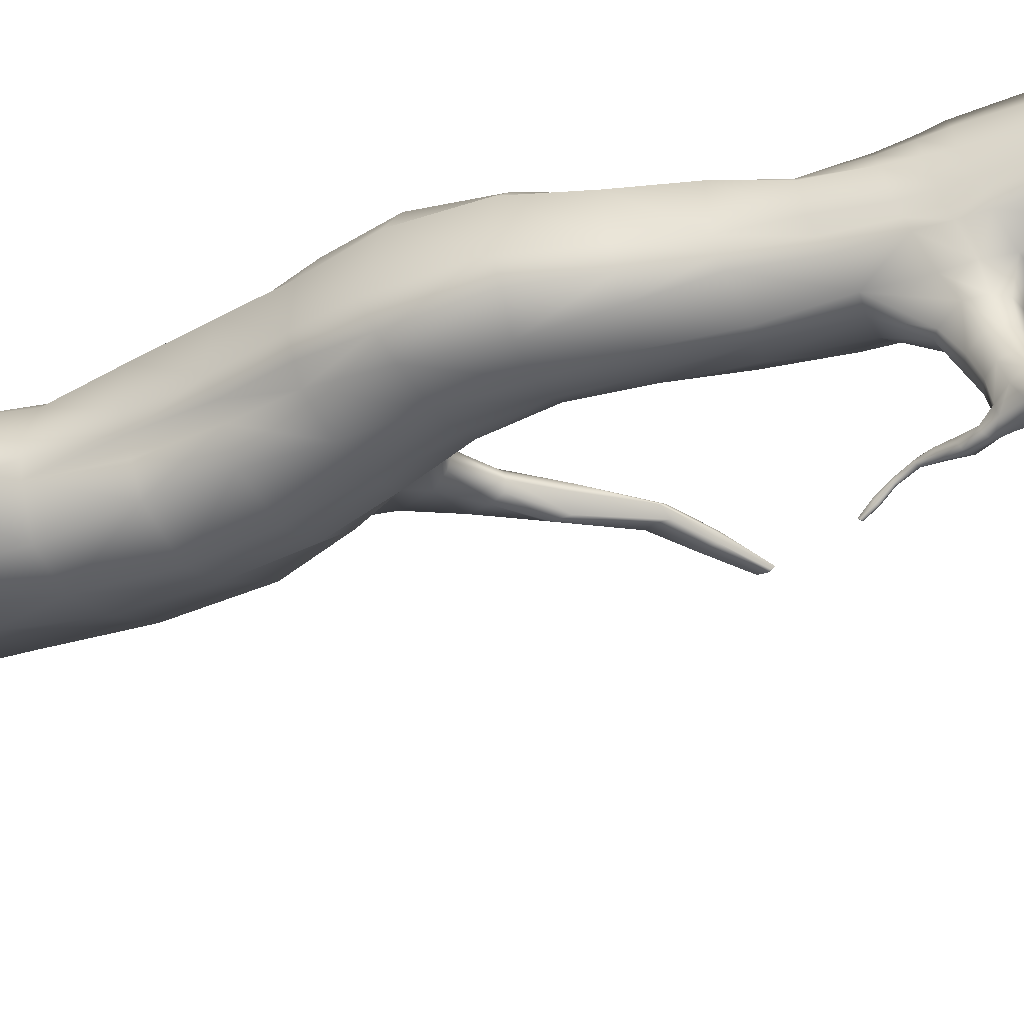
<metadata>
{"format":"obj","ext":"obj","renderer":"f3d","projection":"perspective","resolution":1024,"background":"white","views":[{"elev":-44.5,"azim":115.2,"up":"+Z"}]}
</metadata>
<code>
g default
v 0.1314 -1.752 0.3793
v -0.1912 -1.774 0.3635
v -0.1863 -2.312 0.4969
v 0.2612 -2.237 0.4361
v 0.7105 -2.339 0.1424
v 0.5136 -1.837 0.1167
v 0.5962 -1.887 -0.1109
v 0.743 -2.521 -0.03814
v 0.2559 -1.963 -0.3661
v 0.2876 -2.48 -0.2601
v -0.09382 -1.966 -0.3408
v -0.01298 -2.488 -0.3124
v -0.3544 -1.939 -0.2699
v -0.244 -2.414 -0.2388
v -0.4816 -1.89 -0.02049
v -0.3958 -2.293 0.02619
v -0.4677 -1.82 0.2776
v -0.5412 -2.358 0.4268
v -0.1464 -2.451 -0.0558
v 0.06195 -2.482 -0.09915
v 0.2904 -2.485 -0.0448
v 0.4591 -2.499 0.08774
v 0.4119 -2.451 0.1798
v 0.1763 -2.404 0.2959
v -0.155 -2.414 0.3516
v -0.3293 -2.432 0.2763
v -0.3022 -2.4 0.07764
v 0.4875 -1.925 -0.3078
v 0.4671 -2.48 -0.1997
v 0.4178 -2.5 -0.01926
v -0.4277 -0.2408 0.3412
v -0.3311 -0.01553 0.2762
v -0.5963 -0.07448 0.2468
v -0.6085 -0.1254 0.307
v 0.04335 -1.382 0.3077
v -0.2048 -1.371 0.3067
v 0.3712 -1.456 0.07358
v 0.4478 -1.476 -0.1048
v 0.2147 -1.54 -0.4361
v 0.405 -1.491 -0.2937
v -0.1745 -1.52 -0.369
v -0.4055 -1.479 -0.272
v -0.4882 -1.433 -0.0218
v -0.4575 -1.39 0.217
v 0.009523 -1.021 0.3216
v -0.2328 -0.981 0.3381
v 0.2887 -1.095 0.05689
v 0.3297 -1.12 -0.1037
v 0.1954 -1.123 -0.4625
v 0.2952 -1.124 -0.2716
v -0.2445 -1.096 -0.4052
v -0.4796 -1.061 -0.2538
v -0.5469 -0.9849 0.009392
v -0.4947 -0.9499 0.2418
v -0.4775 -0.4965 0.3312
v -0.6818 -0.2565 0.3067
v -0.7188 -0.3102 0.1611
v -0.5428 -0.5193 0.03385
v -0.6443 -0.1477 0.1185
v -0.4701 -0.2579 0.02117
v -0.6245 -0.08687 0.1667
v -0.3559 -0.04201 0.04047
v -0.6148 -0.0685 0.2083
v -0.3508 0.01347 0.1705
v -0.2525 -0.5964 0.4141
v -0.486 -0.6229 -0.2374
v -0.2562 -0.7041 -0.4082
v 0.1721 -0.7513 -0.4059
v 0.2173 -0.7768 -0.2486
v 0.317 -0.7654 -0.1177
v 0.3094 -0.7658 0.0994
v 0.02659 -0.6903 0.4012
v -0.2021 -0.2929 0.4219
v 0.1158 -0.3082 0.4578
v 0.3526 -0.4233 0.1044
v 0.3462 -0.4484 -0.1432
v 0.2396 -0.4279 -0.263
v 0.1768 -0.4096 -0.4192
v -0.2459 -0.3502 -0.3875
v -0.4052 -0.3 -0.2019
v -0.3077 -0.02566 -0.1632
v -0.1966 -0.03689 -0.3337
v 0.1614 -0.08347 -0.4201
v 0.3152 -0.1203 -0.3185
v 0.4204 -0.1203 -0.1633
v 0.3926 -0.1171 0.1061
v 0.1549 -0.08519 0.4922
v -0.142 -0.0128 0.413
v -0.2045 0.2363 0.128
v -0.1938 0.2601 0.2579
v -0.07331 0.2667 0.4052
v -0.2092 0.2255 -0.003698
v -0.2067 0.2445 -0.1531
v -0.1364 0.2538 -0.2821
v 0.1439 0.2394 -0.3982
v 0.3256 0.2137 -0.365
v 0.497 0.1647 -0.2072
v 0.4607 0.2178 0.1106
v 0.1529 0.2858 0.4847
v -0.1055 0.5143 0.2141
v -0.1033 0.4595 0.1095
v -0.06678 0.5666 0.328
v -0.1495 0.4728 -0.0588
v -0.1526 0.5322 -0.1504
v -0.1235 0.5557 -0.2628
v 0.1074 0.5746 -0.3916
v 0.282 0.58 -0.385
v 0.4731 0.597 -0.1835
v 0.4349 0.587 0.1104
v 0.1274 0.59 0.3904
v -0.1476 0.8177 0.1948
v -0.176 0.8258 0.06524
v -0.09175 0.8331 0.3058
v -0.2072 0.8197 -0.04102
v -0.2087 0.8392 -0.1694
v -0.1597 0.8675 -0.2804
v 0.07928 0.9031 -0.3774
v 0.2252 0.9224 -0.3308
v 0.3402 0.9229 -0.1636
v 0.3652 0.9161 0.05127
v 0.105 0.8782 0.2815
v -0.2702 1.387 0.2431
v -0.4009 1.385 0.09488
v -0.1314 1.395 0.2516
v -0.4326 1.403 -0.07022
v -0.3508 1.458 -0.225
v -0.246 1.552 -0.3039
v -0.03665 1.573 -0.3187
v 0.08164 1.522 -0.2472
v 0.1461 1.49 -0.1174
v 0.1984 1.492 -0.01465
v 0.01688 1.417 0.2163
v -0.2315 1.101 0.2237
v -0.2989 1.088 0.09238
v -0.3302 1.106 -0.06008
v -0.2974 1.142 -0.2122
v -0.2047 1.199 -0.291
v -0.00106 1.238 -0.3485
v 0.1497 1.22 -0.2455
v 0.2154 1.211 -0.1442
v 0.2402 1.201 0.08373
v 0.03067 1.143 0.2295
v -0.07347 1.135 0.2631
v -0.2497 1.759 -0.4579
v -0.1281 1.773 -0.4817
v -0.3582 1.772 -0.3329
v -0.315 1.846 -0.473
v -0.2995 2.033 -0.2852
v -0.2704 1.999 -0.4364
v -0.1112 2.054 -0.2954
v -0.1453 2.006 -0.4364
v -0.03355 1.82 -0.3535
v -0.0791 1.872 -0.4548
v -0.4067 1.729 -0.2029
v -0.4333 1.693 -0.06439
v -0.4312 1.672 0.08568
v -0.3293 1.656 0.2351
v -0.1587 1.66 0.2695
v 0.005812 1.673 0.2273
v 0.1247 1.724 0.01626
v 0.07774 1.745 -0.1089
v 0.04192 1.777 -0.2227
v -0.3895 1.995 -0.1698
v -0.4292 1.923 -0.04787
v -0.4324 1.902 0.0917
v -0.3542 1.9 0.2312
v -0.1789 1.898 0.3048
v 0.009748 1.915 0.2548
v 0.07635 1.962 0.03004
v 0.05357 1.996 -0.08648
v 0.01523 2.024 -0.215
v -0.1279 2.265 -0.2269
v -0.2851 2.226 -0.1925
v -0.364 2.174 -0.1329
v -0.4268 2.14 -0.02536
v -0.4222 2.132 0.1013
v -0.3564 2.13 0.2219
v -0.2013 2.158 0.3073
v -0.008888 2.17 0.2781
v 0.05708 2.19 0.05393
v 0.03548 2.218 -0.05299
v -0.03042 2.256 -0.1778
v -0.2789 2.456 -0.1399
v -0.1429 2.496 -0.1578
v -0.3434 2.406 -0.08508
v -0.3966 2.385 -0.01843
v -0.3908 2.361 0.1086
v -0.3308 2.373 0.2001
v -0.2061 2.392 0.2752
v -0.04834 2.413 0.2727
v 0.03668 2.432 0.0749
v 0.02624 2.455 -0.03124
v -0.06121 2.494 -0.1327
v -0.2462 2.709 -0.09039
v -0.1544 2.745 -0.08231
v -0.3106 2.669 -0.04965
v -0.3523 2.611 0.03183
v -0.3418 2.59 0.09407
v -0.3026 2.589 0.1744
v -0.1959 2.624 0.2277
v -0.07407 2.665 0.2325
v 0.0273 2.683 0.07064
v 0.006013 2.714 -0.02548
v -0.07273 2.754 -0.06707
v -0.2072 3.004 -0.005481
v -0.1477 3.044 -0.03617
v -0.2622 2.864 0.03504
v -0.274 2.815 0.06261
v -0.2891 2.738 0.09786
v -0.2555 2.749 0.1559
v -0.1779 2.822 0.1527
v -0.1104 2.878 0.1447
v 0.01555 2.915 0.08432
v -0.03792 2.988 0.02414
v -0.0823 3.043 -0.03009
v -0.1696 1.745 -0.4791
v -0.1516 1.552 -0.3088
v -0.09584 1.213 -0.3228
v -0.06013 0.8907 -0.3419
v -0.02001 0.5653 -0.3452
v -0.01641 0.2517 -0.359
v -0.03674 -0.05993 -0.4109
v -0.07125 -0.3859 -0.4516
v -0.08224 -0.7368 -0.4728
v -0.03238 -1.133 -0.4809
v 0.01937 -1.535 -0.4114
v 0.08588 -1.979 -0.3494
v 0.1551 -2.49 -0.2858
v 0.1894 -2.483 -0.06888
v 0.3093 -2.43 0.2255
v 0.5027 -2.322 0.2971
v 0.3679 -1.795 0.2626
v 0.2315 -1.422 0.1998
v 0.167 -1.067 0.193
v 0.1856 -0.7144 0.2317
v 0.2221 -0.4007 0.2613
v 0.3011 -0.08705 0.284
v 0.3593 0.2348 0.2866
v 0.3246 0.5964 0.2415
v 0.2205 0.885 0.1984
v 0.1563 1.171 0.1296
v 0.09928 1.441 0.1207
v 0.07286 1.697 0.1296
v 0.0625 1.941 0.1521
v 0.04186 2.177 0.1657
v 0.0148 2.422 0.1643
v 0.006758 2.667 0.1531
v 0.004158 2.891 0.1093
v -0.769 0.05551 0.2333
v -0.7847 0.001851 0.2905
v -0.8173 -0.06793 0.2905
v -0.8414 -0.1158 0.1729
v -0.8055 -0.01489 0.1433
v -0.7948 0.043 0.1651
v -0.7731 0.05643 0.2028
v -0.9068 0.2504 0.2194
v -0.9553 0.1921 0.2706
v -0.9752 0.1128 0.2517
v -0.9855 0.09724 0.18
v -0.9588 0.1374 0.1379
v -0.9626 0.2148 0.1391
v -0.8924 0.2162 0.1894
v -1.118 0.4888 0.2131
v -1.129 0.446 0.2492
v -1.15 0.3842 0.2292
v -1.174 0.3869 0.1816
v -1.126 0.4365 0.1493
v -1.147 0.4918 0.1656
v -1.097 0.4731 0.1995
v -1.514 0.7073 0.1874
v -1.519 0.696 0.1933
v -1.521 0.673 0.1913
v -1.509 0.6525 0.1551
v -1.51 0.6952 0.1516
v -1.505 0.7054 0.158
v -1.519 0.7166 0.1791
v -1.3 0.5996 0.2042
v -1.313 0.5644 0.2278
v -1.326 0.5188 0.2134
v -1.333 0.5107 0.1684
v -1.306 0.5588 0.148
v -1.314 0.594 0.1597
v -1.29 0.5965 0.1888
v -1.522 0.6574 0.1738
v -1.334 0.5052 0.19
v -1.166 0.3818 0.2074
v -0.9916 0.1007 0.2185
v -0.8575 -0.1173 0.2211
v -0.7227 -0.313 0.2737
v -0.5794 -0.5418 0.1847
v -0.5301 -0.9683 0.1294
v -0.4906 -1.416 0.1212
v -0.516 -1.858 0.1224
v -0.4757 -2.337 0.2154
v -0.3139 -2.412 0.1777
v -0.1563 -2.425 0.162
v 0.1186 -2.445 0.09732
v 0.2485 -2.461 0.07799
v 0.349 -2.479 0.06923
v 0.4379 -2.501 0.03405
v 0.6039 -2.511 -0.1229
v 0.5471 -1.905 -0.2135
v 0.4328 -1.481 -0.202
v 0.3164 -1.121 -0.1893
v 0.2648 -0.7711 -0.1822
v 0.2886 -0.4371 -0.1996
v 0.3688 -0.1208 -0.2424
v 0.4242 0.1848 -0.3043
v 0.428 0.6103 -0.3065
v 0.2892 0.9267 -0.2509
v 0.176 1.213 -0.1911
v 0.1043 1.504 -0.1793
v 0.05375 1.76 -0.165
v 0.03381 2.011 -0.1506
v 0.01006 2.235 -0.1197
v -0.008643 2.486 -0.09071
v -0.03163 2.735 -0.04969
v -0.06187 3.022 -0.004486
v -0.1889 3.028 -0.02551
v -0.1999 2.728 -0.08855
v -0.2119 2.484 -0.1678
v -0.211 2.258 -0.223
v -0.2081 2.067 -0.2974
v -0.2103 2.021 -0.4349
v -0.2394 1.857 -0.6927
v -0.1788 1.825 -0.6417
v -0.2772 1.903 -0.6484
v -0.2578 2.015 -0.585
v -0.151 2.016 -0.568
v -0.2011 2.038 -0.5679
v -0.1036 1.912 -0.5956
v -0.1311 1.848 -0.6204
v -0.225 1.888 -0.7618
v -0.1837 1.871 -0.7433
v -0.2566 1.928 -0.7627
v -0.2518 2.045 -0.7161
v -0.1423 2.042 -0.6876
v -0.184 2.066 -0.6895
v -0.1096 1.943 -0.7162
v -0.142 1.892 -0.735
v -0.1747 1.849 -0.8849
v -0.1565 1.907 -0.8361
v -0.1903 1.889 -0.8239
v -0.1967 1.844 -0.8608
v -0.2224 1.889 -0.8285
v -0.2296 1.851 -0.854
v -0.2427 1.93 -0.8685
v -0.234 1.886 -0.901
v -0.1977 1.94 -0.9284
v -0.2077 1.88 -0.9281
v -0.2057 1.768 -0.8667
v -0.1952 1.776 -0.9036
v -0.2405 1.77 -0.8497
v -0.2651 1.805 -0.9001
v -0.2285 1.796 -0.9306
v -0.2233 1.694 -0.8607
v -0.2301 1.698 -0.8846
v -0.2554 1.717 -0.8395
v -0.2763 1.71 -0.8715
v -0.2565 1.712 -0.8957
v -0.2485 1.624 -0.8595
v -0.2555 1.626 -0.8704
v -0.2647 1.639 -0.8327
v -0.2851 1.631 -0.8572
v -0.2734 1.634 -0.8718
v -0.2715 1.55 -0.8778
v -0.2787 1.546 -0.8931
v -0.2845 1.546 -0.8661
v -0.3005 1.551 -0.8802
v -0.2928 1.549 -0.8947
v -0.3125 1.415 -0.9547
v -0.3116 1.423 -0.9616
v -0.3225 1.42 -0.9428
v -0.3299 1.423 -0.9532
v -0.3236 1.427 -0.9621
v -0.2888 1.473 -0.9195
v -0.2938 1.481 -0.9358
v -0.3101 1.487 -0.9361
v -0.3199 1.481 -0.9194
v -0.3051 1.472 -0.9067
v -0.3169 1.429 -0.9641
v -0.3036 1.487 -0.9372
v -0.2872 1.549 -0.8957
v -0.2666 1.631 -0.8738
v -0.2469 1.706 -0.8952
v -0.2053 1.784 -0.926
v -0.1692 1.859 -0.9226
v -0.1427 1.921 -0.9066
v -0.1119 1.972 -0.8197
v -0.1219 2.084 -0.7843
v -0.1708 2.109 -0.7898
v -0.2337 2.077 -0.8343
v -0.1081 2.018 -0.9125
v -0.09318 2.13 -0.8665
v -0.1452 2.156 -0.8704
v -0.1994 2.105 -0.9178
v -0.1857 2.037 -0.9378
v -0.2474 2.008 -0.8578
v -0.265 1.991 -0.7572
v -0.2908 1.958 -0.6181
v -0.3251 1.929 -0.4603
v -0.3597 1.906 -0.3192
v -0.3994 1.858 -0.1864
v -0.4289 1.819 -0.0551
v -0.4319 1.798 0.089
v -0.3447 1.79 0.2347
v -0.1697 1.791 0.2871
v 0.005023 1.806 0.2405
v 0.06719 1.831 0.142
v 0.09747 1.854 0.02385
v 0.05951 1.877 -0.09872
v 0.04085 1.891 -0.1587
v 0.02705 1.907 -0.2212
v -0.04706 1.943 -0.3395
v -0.09467 1.955 -0.448
v -0.1154 1.973 -0.578
v -0.113 2.002 -0.6968
v -0.0953 2.033 -0.7984
v -0.08166 2.075 -0.8915
v -0.1018 2.109 -0.9848
v -0.06717 2.135 -0.9675
v -0.1356 2.12 -0.9866
v -0.1564 2.152 -0.9882
v -0.1306 2.207 -0.9427
v -0.07251 2.191 -0.9381
v -0.08014 2.178 -1.06
v -0.04807 2.195 -1.047
v -0.1094 2.187 -1.069
v -0.142 2.222 -1.062
v -0.09421 2.276 -1.024
v -0.05887 2.265 -1.024
v -0.06291 2.241 -1.15
v -0.03277 2.257 -1.137
v -0.09429 2.254 -1.157
v -0.1176 2.294 -1.147
v -0.08579 2.339 -1.12
v -0.04382 2.327 -1.122
v -0.05918 2.323 -1.247
v -0.03122 2.325 -1.244
v -0.07286 2.34 -1.251
v -0.08194 2.367 -1.241
v -0.06602 2.388 -1.242
v -0.04618 2.389 -1.247
g polySurface1
f 1 2 3 4
f 1 4 231 232
f 8 7 6 5
f 10 9 28 29
f 12 11 227 228
f 14 13 11 12
f 16 15 13 14
f 18 17 293 294
f 17 18 3 2
f 20 19 14 12
f 228 229 20 12
f 29 30 21 10
f 22 8 5 23
f 24 230 231 4
f 25 24 4 3
f 18 26 25 3
f 294 295 26 18
f 19 27 16 14
f 26 295 296 25
f 25 296 297 24
f 297 298 230 24
f 301 302 7 8
f 22 300 301 8
f 299 300 22 23
g textureEditorIsolateSelectSet polySurface1
f 34 31 32 33
g polySurface1
f 2 1 35 36
f 1 232 233 35
f 6 7 38 37
f 28 9 39 40
f 226 227 11 41
f 11 13 42 41
f 13 15 43 42
f 292 293 17 44
f 17 2 36 44
f 7 302 303 38
f 36 35 45 46
f 35 233 234 45
f 37 38 48 47
f 40 39 49 50
f 225 226 41 51
f 41 42 52 51
f 42 43 53 52
f 291 292 44 54
f 44 36 46 54
f 38 303 304 48
g textureEditorIsolateSelectSet polySurface1
f 56 55 31 34
f 56 289 290 55
f 60 58 57 59
f 62 60 59 61
f 64 62 61 63
f 32 64 63 33
g polySurface1
f 55 290 291 54
f 54 46 65 55
f 58 66 52 53
f 66 67 51 52
f 67 224 225 51
f 68 69 50 49
f 48 304 305 70
f 47 48 70 71
f 45 234 235 72
f 46 45 72 65
f 73 31 55 65
f 74 73 65 72
f 72 235 236 74
f 76 75 71 70
f 305 306 76 70
f 68 78 77 69
f 79 223 224 67
f 67 66 80 79
f 60 80 66 58
f 80 60 62 81
f 79 80 81 82
f 82 222 223 79
f 77 78 83 84
f 306 307 85 76
f 85 86 75 76
f 236 237 87 74
f 73 74 87 88
f 73 88 32 31
f 90 89 64 32
f 88 91 90 32
f 89 92 62 64
f 81 62 92 93
f 93 94 82 81
f 94 221 222 82
f 95 96 84 83
f 85 307 308 97
f 86 85 97 98
f 87 237 238 99
f 99 91 88 87
f 89 90 100 101
f 90 91 102 100
f 92 89 101 103
f 93 92 103 104
f 94 93 104 105
f 220 221 94 105
f 96 95 106 107
f 97 308 309 108
f 98 97 108 109
f 99 238 239 110
f 91 99 110 102
f 101 100 111 112
f 100 102 113 111
f 103 101 112 114
f 104 103 114 115
f 105 104 115 116
f 219 220 105 116
f 107 106 117 118
f 108 309 310 119
f 109 108 119 120
f 110 239 240 121
f 102 110 121 113
f 112 111 133 134
f 111 113 143 133
f 114 112 134 135
f 115 114 135 136
f 116 115 136 137
f 218 219 116 137
f 118 117 138 139
f 119 310 311 140
f 120 119 140 141
f 121 240 241 142
f 113 121 142 143
f 134 133 122 123
f 135 134 123 125
f 136 135 125 126
f 137 136 126 127
f 217 218 137 127
f 139 138 128 129
f 140 311 312 130
f 141 140 130 131
f 142 241 242 132
f 143 142 132 124
f 133 143 124 122
g textureEditorIsolateSelectSet polySurface1
f 127 144 216 217
f 127 146 147 144
f 149 401 402 148
f 323 324 149 148
f 150 414 415 151
f 128 145 153 152
g polySurface1
f 127 126 154 146
f 125 155 154 126
f 156 155 125 123
f 122 157 156 123
f 158 157 122 124
f 159 158 124 132
f 242 243 159 132
f 161 160 131 130
f 130 312 313 161
f 162 129 128 152
f 402 403 163 148
f 403 404 164 163
f 404 405 165 164
f 405 406 166 165
f 406 407 167 166
f 168 167 407 408
f 408 409 244 168
f 170 169 410 411
f 170 411 412 314
f 171 413 414 150
f 173 322 323 148
f 163 174 173 148
f 174 163 164 175
f 175 164 165 176
f 177 176 165 166
f 167 178 177 166
f 179 178 167 168
f 244 245 179 168
f 181 180 169 170
f 314 315 181 170
f 172 182 171 150
f 321 322 173 183
f 173 174 185 183
f 174 175 186 185
f 175 176 187 186
f 176 177 188 187
f 177 178 189 188
f 178 179 190 189
f 179 245 246 190
f 180 181 192 191
f 181 315 316 192
f 182 172 184 193
f 320 321 183 194
f 183 185 196 194
f 185 186 197 196
f 186 187 198 197
f 187 188 199 198
f 188 189 200 199
f 189 190 201 200
f 190 246 247 201
f 191 192 203 202
f 192 316 317 203
f 193 184 195 204
f 319 320 194 205
f 194 196 207 205
f 196 197 208 207
f 197 198 209 208
f 198 199 210 209
f 199 200 211 210
f 200 201 212 211
f 201 247 248 212
f 202 203 214 213
f 203 317 318 214
f 204 195 206 215
f 208 209 210 211
f 208 211 212 207
f 318 319 205 214
g textureEditorIsolateSelectSet polySurface1
f 217 216 145 128
g polySurface1
f 138 218 217 128
f 117 219 218 138
f 106 220 219 117
f 95 221 220 106
f 222 221 95 83
f 223 222 83 78
f 224 223 78 68
f 225 224 68 49
f 39 226 225 49
f 9 227 226 39
f 228 227 9 10
f 21 229 228 10
f 298 299 23 230
f 231 230 23 5
f 232 231 5 6
f 233 232 6 37
f 234 233 37 47
f 235 234 47 71
f 236 235 71 75
f 86 237 236 75
f 238 237 86 98
f 239 238 98 109
f 240 239 109 120
f 241 240 120 141
f 242 241 141 131
f 160 243 242 131
f 169 244 409 410
f 180 245 244 169
f 246 245 180 191
f 247 246 191 202
f 248 247 202 213
f 248 213 214 212
f 214 205 207 212
g textureEditorIsolateSelectSet polySurface1
f 34 33 249 250
f 56 34 250 251
f 288 289 56 251
f 59 57 252 253
f 61 59 253 254
f 63 61 254 255
f 33 63 255 249
g polySurface1
f 250 249 256 257
f 251 250 257 258
f 287 288 251 258
g textureEditorIsolateSelectSet polySurface1
f 253 252 259 260
f 254 253 260 261
g polySurface1
f 255 254 261 262
f 249 255 262 256
f 257 256 263 264
f 258 257 264 265
f 286 287 258 265
g textureEditorIsolateSelectSet polySurface1
f 260 259 266 267
f 261 260 267 268
g polySurface1
f 262 261 268 269
f 256 262 269 263
f 264 263 277 278
f 265 264 278 279
f 285 286 265 279
g textureEditorIsolateSelectSet polySurface1
f 267 266 280 281
f 268 267 281 282
g polySurface1
f 269 268 282 283
f 263 269 283 277
g textureEditorIsolateSelectSet polySurface1
f 278 277 270 271
f 279 278 271 272
g polySurface1
f 284 285 279 272
g textureEditorIsolateSelectSet polySurface1
f 281 280 273 274
f 282 281 274 275
f 283 282 275 276
f 277 283 276 270
f 271 270 276 272
f 276 275 274 272
g polySurface1
f 280 285 284 273
f 266 286 285 280
f 259 287 286 266
f 252 288 287 259
g textureEditorIsolateSelectSet polySurface1
f 57 289 288 252
f 290 289 57 58
g polySurface1
f 291 290 58 53
f 43 292 291 53
f 15 293 292 43
f 294 293 15 16
f 27 295 294 16
f 296 295 27 19
f 297 296 19 20
f 229 298 297 20
f 21 299 298 229
f 30 300 299 21
f 301 300 30 29
f 29 28 302 301
f 303 302 28 40
f 304 303 40 50
f 305 304 50 69
f 69 77 306 305
f 84 307 306 77
f 308 307 84 96
f 309 308 96 107
f 310 309 107 118
f 311 310 118 139
f 312 311 139 129
f 313 312 129 162
f 314 412 413 171
f 182 315 314 171
f 316 315 182 193
f 317 316 193 204
f 318 317 204 215
f 215 206 319 318
f 195 320 319 206
f 184 321 320 195
f 172 322 321 184
f 323 322 172 150
g textureEditorIsolateSelectSet polySurface1
f 151 324 323 150
g polySurface1
f 284 272 274 273
g textureEditorIsolateSelectSet polySurface1
f 216 144 325 326
f 144 147 327 325
f 400 401 149 328
f 324 151 329 330
f 151 415 416 329
f 153 145 332 331
f 145 216 326 332
f 149 324 330 328
g polySurface1
f 326 325 333 334
f 325 327 335 333
f 399 400 328 336
f 330 329 337 338
g textureEditorIsolateSelectSet polySurface1
f 329 416 417 337
g polySurface1
f 331 332 340 339
f 332 326 334 340
f 328 330 338 336
f 344 341 342 343
f 346 344 343 345
f 348 346 345 347
f 350 348 347 349
f 341 387 388 342
f 341 344 351 352
f 344 346 353 351
f 346 348 354 353
f 348 350 355 354
f 386 387 341 352
f 352 351 356 357
f 351 353 358 356
f 353 354 359 358
f 354 355 360 359
f 385 386 352 357
f 357 356 361 362
f 356 358 363 361
f 358 359 364 363
f 359 360 365 364
f 384 385 357 362
f 362 361 366 367
f 361 363 368 366
f 363 364 369 368
f 364 365 370 369
f 383 384 362 367
f 367 366 376 377
f 366 368 380 376
f 368 369 379 380
f 369 370 378 379
f 382 383 367 377
f 377 376 371 372
f 381 382 377 372
f 379 378 375 374
f 380 379 374 373
f 376 380 373 371
f 373 374 375 371
f 378 382 381 375
f 370 383 382 378
f 365 384 383 370
f 360 385 384 365
f 355 386 385 360
f 350 387 386 355
f 388 387 350 349
f 381 372 371 375
f 345 343 334 333
f 343 342 340 334
f 342 389 339 340
g textureEditorIsolateSelectSet polySurface1
f 337 417 418 390
g polySurface1
f 337 390 391 338
f 338 391 392 336
f 392 398 399 336
f 347 345 333 335
f 389 342 388 393
g textureEditorIsolateSelectSet polySurface1
f 390 418 419 394
g polySurface1
f 394 395 391 390
f 391 395 396 392
f 397 398 392 396
f 347 398 397 349
f 399 398 347 335
f 327 400 399 335
g textureEditorIsolateSelectSet polySurface1
f 147 401 400 327
f 402 401 147 146
g polySurface1
f 154 403 402 146
f 155 404 403 154
f 156 405 404 155
f 157 406 405 156
f 158 407 406 157
f 408 407 158 159
f 243 409 408 159
f 410 409 243 160
f 411 410 160 161
f 412 411 161 313
f 413 412 313 162
f 414 413 162 152
g textureEditorIsolateSelectSet polySurface1
f 415 414 152 153
f 416 415 153 331
f 417 416 331 339
f 418 417 339 389
f 419 418 389 393
g polySurface1
f 393 388 349 397
g textureEditorIsolateSelectSet polySurface1
f 419 393 420 421
g polySurface1
f 422 420 393 397
f 423 422 397 396
f 424 423 396 395
f 425 424 395 394
g textureEditorIsolateSelectSet polySurface1
f 425 394 419 421
f 421 420 426 427
g polySurface1
f 420 422 428 426
f 422 423 429 428
f 423 424 430 429
f 424 425 431 430
g textureEditorIsolateSelectSet polySurface1
f 425 421 427 431
f 427 426 432 433
g polySurface1
f 426 428 434 432
f 428 429 435 434
f 429 430 436 435
f 430 431 437 436
g textureEditorIsolateSelectSet polySurface1
f 431 427 433 437
f 433 432 438 439
g polySurface1
f 432 434 440 438
f 434 435 441 440
g textureEditorIsolateSelectSet polySurface1
f 435 436 442 441
f 436 437 443 442
f 437 433 439 443
f 441 442 443 440
f 443 439 438 440

</code>
